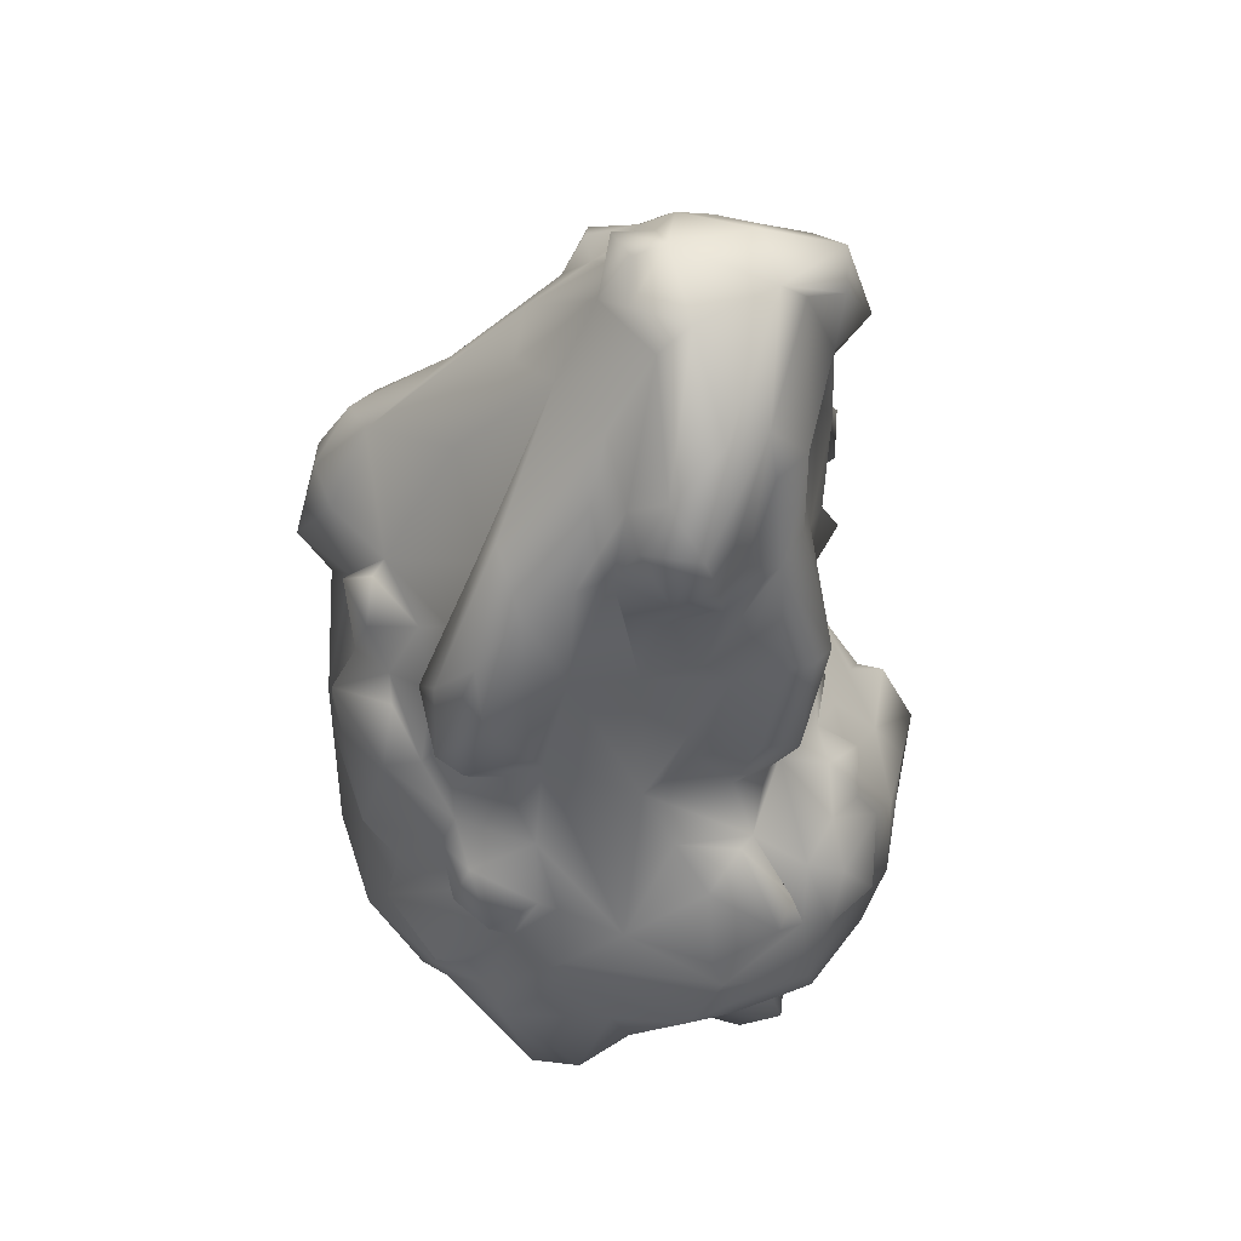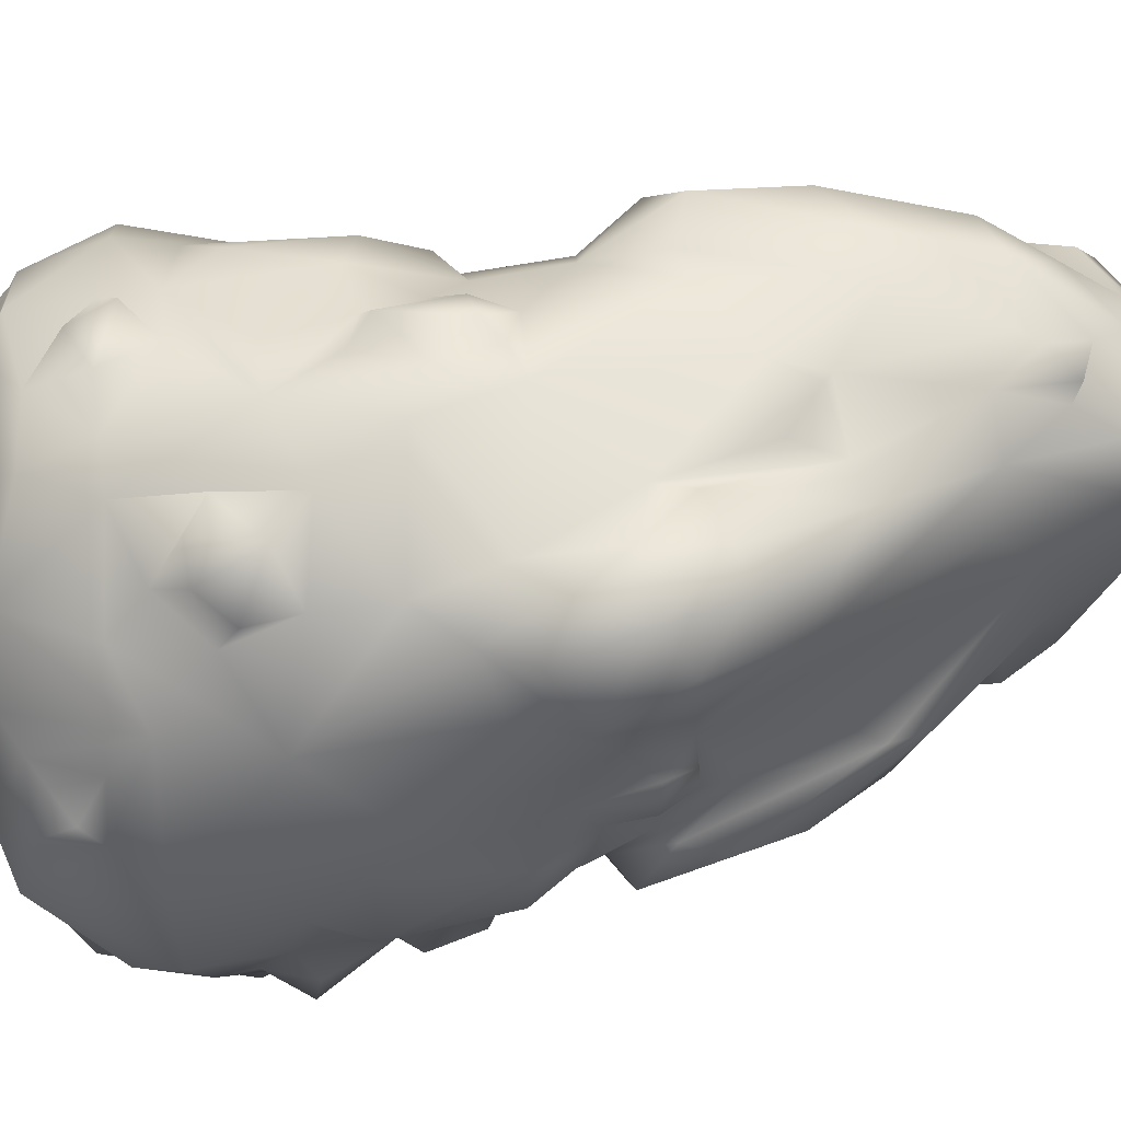
<metadata>
{"format":"obj","ext":"obj","renderer":"f3d","projection":"perspective","resolution":1024,"background":"white","views":[{"elev":56.3,"azim":-119.0,"up":"+Y"},{"elev":-26.7,"azim":97.8,"up":"+Z"}]}
</metadata>
<code>
g default
v 0.1025 1.303 0.1216
v 0.7211 0.04252 -0.008563
v -0.6589 -0.2797 -0.1623
v 0.6207 0.3822 -0.1977
v -0.4048 -0.4138 -0.6123
v 0.589 -0.7056 -0.3334
v -0.08309 -0.9861 0.1452
v -0.07891 1.041 -0.1198
v 0.3774 -0.5951 -0.6404
v -0.2789 1.117 0.0414
v -0.07782 1.269 0.2766
v -0.09305 -0.4174 0.6743
v 0.1986 0.2358 0.4193
v 0.4257 -0.5838 0.4964
v -0.4564 0.5009 0.1045
v 0.08595 -0.9527 -0.2387
v 0.5897 0.5763 0.0362
v 0.2759 0.8903 0.4191
v -0.626 -0.2185 0.2108
v 0.3042 -0.03703 -0.6649
v 0.2267 -0.8363 0.5143
v -0.2739 0.2413 -0.3899
v 0.3628 -0.193 0.4163
v -0.4608 -0.7907 -0.5476
v -0.2783 0.9762 0.2416
v 0.5939 -0.3188 -0.4375
v -0.424 0.05102 0.01695
v -0.01116 -0.4999 -0.7549
v 0.02788 0.7852 0.4773
v -0.5602 -0.7098 0.3421
v 0.2529 0.7388 -0.3099
v -0.3855 -0.01289 0.1662
v 0.6431 0.2163 -0.5272
v -0.7137 -0.4824 0.07399
v 0.6599 -0.000736 -0.4047
v 0.5133 0.2522 0.2913
v -0.209 0.7474 -0.2659
v 0.4028 0.9319 0.3972
v -0.5792 -0.09451 -0.1326
v 0.2773 0.4174 -0.4916
v 0.4384 0.4876 0.4594
v 0.4292 -0.8975 0.0455
v -0.4567 -0.371 0.4646
v 0.5841 0.4579 0.2027
v -0.1018 0.449 -0.5563
v -0.4502 -0.7947 0.3725
v -0.2606 0.4731 0.2762
v 0.7395 -0.2068 -0.3267
v -0.1872 0.7159 -0.384
v 0.06102 1.281 0.3134
v 0.5926 -0.7262 0.2312
v -0.2167 -0.8962 -0.3026
v 0.00825 0.4742 -0.4627
v -0.05874 0.05395 0.3875
v 0.4746 0.6242 -0.424
v 0.7322 -0.4983 -0.1071
v -0.342 0.044 -0.4486
v 0.491 0.7266 -0.1989
v 0.6252 -0.1305 0.2556
v 0.2227 -0.4771 -0.7121
v -0.3653 0.5155 -0.03884
v 0.4789 -0.7436 0.3782
v -0.2508 0.09123 0.2571
v 0.3241 0.3615 0.3937
v -0.3913 0.9375 -0.06509
v -0.4267 -0.8945 -0.03463
v -0.02103 0.0948 -0.6677
v 0.04123 1.143 0.5169
v 0.6244 -0.5521 0.2193
v -0.2735 0.6859 -0.1869
v -0.1264 -0.2847 -0.7434
v 0.6834 -0.4146 0.0924
v -0.08661 1.276 0.07168
v -0.3983 0.1485 -0.2059
v -0.1743 -0.7335 -0.5984
v 0.536 0.2794 -0.6029
v 0.003629 -0.5631 0.6867
v -0.4407 0.473 0.2359
v 0.4971 0.1366 -0.5473
v -0.2088 -0.4159 -0.685
v 0.6987 -0.5837 0.1237
v 0.001544 0.667 -0.3751
v 0.6271 0.4643 -0.2191
v -0.01507 0.9591 0.5587
v 0.1261 -0.7626 -0.651
v -0.04972 -0.7326 0.6357
v -0.6883 -0.6106 0.1119
v -0.08456 0.3697 0.3823
v 0.6801 0.09346 0.1425
v -0.2185 0.2493 -0.5546
v -0.5734 -0.4691 0.3398
v -0.5309 -0.1991 -0.327
v 0.4322 1.033 0.1184
v -0.05113 0.9455 0.4446
v -0.3349 -0.6682 0.5857
v 0.2019 0.1342 -0.6879
v -0.3486 -0.8842 -0.461
v -0.6764 -0.2447 0.006068
v 0.01724 0.6194 0.5195
v -0.3455 0.3419 0.277
v 0.615 0.5395 -0.4056
v -0.6748 -0.6702 -0.08202
v 0.1524 0.914 0.5099
v -0.2912 1.035 -0.09391
v -0.2499 -0.1711 -0.6203
v 0.3669 0.9483 -0.0731
v -0.3972 -0.119 0.3818
v 0.08148 -0.1902 0.5148
v -0.5221 -0.7407 -0.189
v 0.2631 1.181 0.2336
v -0.1875 0.02563 -0.5751
v -0.15 -0.1716 0.3996
v -0.3127 0.7673 0.2236
v 0.661 -0.6567 0.02922
v 0.05797 -0.0735 0.4512
v -0.05383 0.798 -0.3657
v -0.2971 -0.01761 -0.5974
v 0.4075 0.01354 0.3501
v 0.3023 1.074 0.3517
v -0.4911 0.2086 0.1419
v -0.383 -0.2489 -0.5429
v 0.5177 -0.4383 -0.5493
v 0.5534 -0.4303 0.3598
v -0.2515 -0.01374 0.3476
v 0.2531 -0.9388 -0.1874
v -0.3144 -0.3333 -0.7108
v -0.104 0.2226 -0.5418
v 0.5356 0.4433 0.405
v -0.3936 0.1863 -0.05959
v 0.6398 -0.1657 -0.4034
v 0.04662 0.2137 -0.6047
v -0.2789 -0.7949 0.5171
v 0.2477 -0.2478 0.5494
v 0.7209 -0.1431 -0.2273
v 0.1105 1.01 -0.1352
v -0.5642 -0.7048 -0.4696
v -0.0943 -0.8599 0.4881
v -0.2671 0.5117 -0.3163
v 0.626 -0.7223 -0.1561
v 0.5234 -0.1251 0.3723
v 0.3078 0.3659 -0.5858
v -0.6512 -0.3288 0.0919
v 0.2744 -0.04635 0.43
v 0.756 -0.224 -0.06926
v -0.2374 -0.5043 -0.6881
v 0.2993 -0.8921 0.3618
v 0.3573 0.2968 -0.5523
v -0.2816 -0.5294 0.6259
v 0.6288 0.1742 0.1325
v -0.58 -0.4858 -0.3903
v 0.3134 -0.8056 0.4508
v 0.4808 -0.2196 -0.5839
v 0.2493 -0.6887 -0.6149
v -0.4271 -0.05943 -0.4908
v -0.579 -0.1979 0.1379
v 0.497 0.7599 0.3258
v 0.4685 -0.7208 -0.4648
v 0.6258 -0.09952 0.151
v -0.4248 -0.8756 -0.3179
v -0.2953 0.3316 -0.4276
v 0.4167 0.9378 0.04365
v -0.2896 -0.1321 -0.6408
v 0.5852 0.008327 0.1987
v 0.4192 -0.5397 -0.5725
v -0.2676 1.092 0.1509
v -0.6809 -0.5566 -0.1157
v -0.1848 -0.8842 0.3615
v 0.2131 -0.3297 0.5503
v 0.2903 -0.5648 -0.6436
v -0.05423 0.5419 0.4241
v -0.3187 -0.08352 0.3153
v -0.4529 -0.4696 -0.6148
v 0.4843 0.6996 -0.1067
v 0.03537 0.4377 0.4472
v -0.5977 -0.8114 -0.005816
v 0.7679 -0.5062 -0.002477
v 0.6517 0.1744 -0.3362
v 0.008638 -0.1557 -0.7276
v -0.3607 0.7474 0.1402
v 0.5987 0.4278 0.253
v -0.2246 -0.2053 0.4305
v 0.1311 1.109 0.4871
v -0.4762 0.004355 -0.1651
v -0.0845 -0.2215 -0.688
v -0.482 -0.1902 0.3368
v 0.1694 0.5577 0.4431
v 0.567 0.4536 -0.5247
v 0.7095 -0.4886 -0.2135
v 0.1315 0.6838 0.4523
v -0.5078 -0.06811 0.02501
v 0.7077 -0.3387 -0.3828
v 0.7102 0.2009 -0.04521
v -0.2351 0.6345 0.2953
v 0.6512 -0.4231 -0.3495
v 0.2884 0.1482 0.4395
v -0.05818 1.127 0.4545
v -0.4864 -0.8313 -0.04718
v 0.7408 -0.3479 -0.3027
v 0.2381 0.1847 -0.6054
v -0.4965 -0.2636 -0.4671
v 0.3117 0.181 0.3846
v -0.02374 0.3563 -0.561
v -0.4314 -0.124 -0.4452
v 0.2624 0.9289 -0.153
v -0.227 0.1864 -0.4715
v -0.4715 0.2548 0.05309
v -0.377 0.8163 -0.1345
v 0.1757 0.9403 0.4533
v 0.6042 0.1036 -0.4667
v -0.1139 0.4873 0.3774
v 0.3139 1.072 0.0627
v -0.1338 -0.871 -0.4372
v -0.07395 1.213 -0.002321
v -0.379 0.1247 0.2376
v 0.157 1.182 0.3599
v -0.3349 -0.3716 -0.6414
v 0.00142 0.6523 0.4815
v -0.1858 -0.9669 0.03985
v 0.07621 -0.2744 -0.709
v 0.1426 0.8129 0.4526
v 0.3679 1.092 0.07688
v -0.2938 -0.8931 0.4076
v -0.3434 -0.8275 0.3811
v -0.6584 -0.3909 0.1683
v 0.283 0.6921 0.4159
v 0.05558 1.218 0.007946
v -0.3822 0.4256 0.01857
v 0.7287 -0.3132 -0.2214
v -0.1954 -0.1107 0.4159
v 0.1586 0.7272 0.4832
v 0.18 -0.8901 0.4528
v 0.1417 0.05282 0.4409
v 0.6609 0.3954 -0.4763
v -0.7092 -0.4296 -0.134
v -0.5088 -0.1798 0.2495
v 0.7101 0.2736 -0.4346
v 0.1792 0.3451 -0.5914
v -0.08588 1.208 0.3388
v 0.4473 -0.009318 0.3787
v 0.7288 -0.05556 0.09478
v -0.5364 -0.04435 -0.02518
v -0.5893 -0.613 -0.3447
v 0.2338 -0.1295 -0.6893
v 0.1814 1.254 0.1381
v 0.4142 -0.3131 0.4296
v 0.6846 -0.1069 0.04989
v -0.07516 0.1316 -0.5962
v -0.7021 -0.6707 0.01981
v 0.6793 -0.2544 0.08369
v 0.2148 1.262 0.05466
v 0.4523 0.435 -0.5395
v -0.6138 -0.6879 0.0828
v -0.2019 -0.5083 0.7012
v 0.2206 1.169 0.04443
v 0.4702 0.6578 0.4396
v -0.6844 -0.5873 0.002057
v 0.7535 0.01328 -0.1268
v -0.3001 0.9272 -0.1673
v 0.5035 0.3641 0.4184
v -0.5281 -0.5643 0.4267
v -0.07685 -0.3256 -0.7056
v 0.1292 -0.5945 0.6333
v 0.4923 0.7691 0.2257
v 0.7077 -0.4899 0.1658
v -0.2013 0.938 -0.1386
v 0.3505 -0.9216 0.1112
v -0.2163 -0.8677 0.4927
v -0.08383 -0.3565 0.5782
v 0.5353 0.6792 0.0318
v 0.4106 -0.6819 -0.5242
v -0.325 0.5015 -0.1747
v -0.03515 -0.4444 0.6371
v -0.03919 0.5294 0.4864
v -0.2368 0.4281 -0.5074
v 0.2547 -0.9544 0.2379
v 0.5533 -0.5581 0.3872
v -0.1917 0.5135 0.402
v -0.6092 -0.4274 0.3205
v -0.383 -0.1613 -0.5985
v -0.1843 0.6018 0.3587
v 0.5827 0.6671 -0.01366
v -0.1738 0.5715 -0.4889
v 0.7277 0.1202 0.07112
v 0.5442 0.5988 -0.09012
v -0.4086 0.8324 -0.03912
v -0.4252 -0.8606 -0.2364
v -0.1789 0.3729 0.3301
v -0.1594 -0.6372 -0.6896
v -0.1269 0.8257 0.402
v -0.2336 -0.415 0.5625
v -0.241 0.7836 -0.1953
v 0.1827 0.07503 0.4654
v -0.4676 0.4906 0.1749
v 0.4244 0.9817 0.3016
v -0.1647 0.9554 0.3368
v 0.6374 0.5271 -0.3262
v -0.2987 0.6289 -0.1014
v -0.6288 -0.2125 0.06626
v 0.04084 -0.2135 0.538
v -0.204 0.785 0.2865
v -0.02192 0.3122 -0.5331
v -0.3463 0.7816 0.06518
v 0.7066 0.3712 -0.3496
v 0.6896 -0.6472 -0.1428
v 0.1188 0.3094 0.4395
v -0.08392 -0.06208 0.382
v -0.3463 0.6529 0.01307
v 0.08361 0.4061 -0.5037
v -0.6825 -0.3678 -0.1448
v 0.4958 0.06532 0.2811
v 0.2727 -0.7763 -0.5512
v -0.4828 -0.3306 0.4022
v -0.1542 0.2694 -0.5929
v 0.4505 0.2423 0.3448
v 0.6189 -0.7482 0.1195
v 0.5978 -0.5045 -0.4143
v -0.04704 -0.939 0.3115
v 0.2657 0.03823 0.4314
v -0.3752 -0.1955 0.3775
v 0.6754 0.1575 0.04703
v 0.1154 1.29 0.04598
v 0.0729 -0.968 0.1475
v -0.1157 -0.5509 0.6894
v 0.1299 1.185 -0.02329
v -0.1851 -0.0543 -0.6154
v -0.2151 -0.6528 -0.6512
v -0.4259 -0.07551 0.2817
v 0.07369 0.8724 0.5333
v 0.3362 -0.6827 -0.6427
v 0.3195 1.116 0.1825
v -0.4118 0.016 0.1134
v -0.2103 -0.8575 -0.4905
v 0.04942 -0.8531 0.5359
v 0.6269 -0.4398 0.2271
v 0.4312 0.9855 0.1497
v -0.04856 -0.8914 -0.4173
v -0.5161 -0.7928 0.03615
v -0.5002 -0.3619 -0.4793
v 0.2457 0.4204 -0.537
v 0.6047 -0.3441 0.3159
v 0.3738 0.6668 0.4598
v 0.3919 -0.852 -0.2538
v -0.02152 0.7228 -0.3972
v -0.6859 -0.4725 -0.2385
v -0.3137 0.9924 0.1428
v 0.03628 0.5178 0.4987
v 0.6553 -0.2702 -0.4314
v 0.1243 0.1535 0.4338
v 0.1096 0.2391 -0.5777
v -0.1734 -0.9144 0.4308
g Goo:Goo
f 17 192 4
f 130 152 35
f 174 88 305
f 204 135 324
f 218 336 16
f 271 227 61
f 257 134 35
f 77 14 168
f 166 242 109
f 299 290 268
f 338 344 200
f 20 79 152
f 336 85 16
f 80 261 145
f 265 104 213
f 295 25 300
f 11 73 10
f 110 119 294
f 30 95 260
f 333 86 137
f 186 13 64
f 168 299 272
f 144 334 72
f 322 266 275
f 290 299 181
f 92 39 183
f 342 157 6
f 42 315 62
f 50 110 1
f 211 244 330
f 192 17 44
f 334 249 59
f 155 190 142
f 91 34 30
f 349 308 237
f 105 71 126
f 151 14 262
f 266 62 151
f 271 138 74
f 67 111 247
f 149 44 36
f 225 186 64
f 172 326 24
f 338 150 344
f 25 238 165
f 297 307 207
f 157 122 6
f 20 152 60
f 32 190 155
f 179 227 15
f 212 75 85
f 60 122 169
f 25 94 238
f 182 208 215
f 218 66 52
f 317 333 137
f 284 4 173
f 209 152 79
f 331 120 27
f 63 54 287
f 83 173 4
f 31 40 82
f 190 298 142
f 256 166 248
f 4 177 303
f 192 177 4
f 310 59 163
f 64 13 201
f 49 138 37
f 213 8 265
f 38 119 18
f 335 294 263
f 92 3 39
f 142 98 309
f 209 76 33
f 76 187 233
f 18 341 38
f 64 341 225
f 139 42 342
f 125 266 322
f 312 235 19
f 224 278 19
f 180 128 36
f 128 180 156
f 53 82 40
f 37 8 49
f 46 66 7
f 95 30 46
f 47 100 63
f 78 193 113
f 316 188 6
f 139 315 42
f 45 282 116
f 160 274 90
f 50 11 68
f 50 1 11
f 114 304 56
f 72 56 144
f 97 159 24
f 75 332 24
f 202 343 53
f 127 205 313
f 305 88 348
f 13 292 195
f 55 40 31
f 101 55 58
f 144 188 134
f 198 194 191
f 205 127 111
f 92 74 22
f 324 106 204
f 55 204 106
f 140 245 123
f 140 310 239
f 219 60 28
f 85 28 60
f 227 179 61
f 345 302 179
f 62 14 151
f 276 245 14
f 63 214 32
f 32 155 235
f 201 314 64
f 64 314 259
f 165 285 302
f 73 104 10
f 30 337 46
f 30 252 337
f 247 131 67
f 20 60 219
f 84 29 328
f 196 238 94
f 51 276 62
f 14 62 276
f 207 291 70
f 271 291 138
f 178 325 67
f 96 178 67
f 69 114 81
f 56 176 114
f 1 73 11
f 135 213 324
f 74 227 271
f 241 183 39
f 75 288 85
f 326 5 145
f 147 251 76
f 20 147 79
f 77 168 272
f 95 132 86
f 293 78 179
f 120 331 214
f 76 79 147
f 209 79 76
f 216 145 5
f 121 216 5
f 69 264 72
f 176 56 72
f 343 82 53
f 135 8 213
f 303 177 236
f 101 233 187
f 103 68 84
f 68 11 196
f 60 169 85
f 125 85 311
f 86 77 323
f 86 21 77
f 87 34 166
f 87 30 34
f 47 63 287
f 193 280 289
f 249 334 144
f 149 192 44
f 127 313 202
f 313 282 45
f 312 19 278
f 95 148 260
f 22 57 92
f 200 121 5
f 269 335 263
f 269 161 335
f 84 94 29
f 217 289 280
f 86 253 95
f 253 148 95
f 96 243 178
f 20 199 147
f 52 159 97
f 75 212 332
f 98 241 39
f 3 98 39
f 29 217 189
f 289 217 29
f 78 100 47
f 120 214 78
f 296 303 233
f 58 83 296
f 109 102 166
f 252 175 337
f 29 220 328
f 119 208 18
f 65 10 104
f 258 291 207
f 154 121 203
f 57 205 111
f 55 106 58
f 161 269 173
f 124 54 63
f 32 124 63
f 108 143 115
f 112 181 299
f 109 136 159
f 109 197 175
f 211 330 221
f 335 330 294
f 111 117 57
f 184 105 325
f 306 54 229
f 306 108 115
f 25 113 300
f 345 179 25
f 315 304 114
f 114 69 51
f 115 54 306
f 54 348 88
f 8 135 116
f 49 8 116
f 325 105 162
f 279 121 154
f 314 201 118
f 36 310 149
f 215 50 182
f 50 215 110
f 78 293 120
f 206 15 227
f 121 105 126
f 162 105 121
f 316 6 122
f 26 152 130
f 340 334 59
f 51 69 276
f 112 171 181
f 32 327 171
f 16 125 7
f 16 85 125
f 216 121 126
f 80 126 71
f 308 349 301
f 202 53 301
f 128 255 41
f 64 259 41
f 27 206 129
f 27 129 74
f 347 26 130
f 48 134 228
f 67 131 96
f 199 243 96
f 95 46 132
f 7 167 223
f 133 143 108
f 14 245 168
f 134 130 35
f 130 134 48
f 82 135 31
f 343 135 82
f 159 136 24
f 24 136 172
f 86 132 137
f 222 223 167
f 74 138 22
f 205 160 90
f 139 342 6
f 6 188 304
f 140 340 59
f 59 310 140
f 199 141 147
f 339 308 40
f 309 34 142
f 34 91 224
f 143 133 23
f 143 23 118
f 257 144 134
f 2 246 144
f 261 28 145
f 28 85 288
f 266 151 146
f 231 317 275
f 147 40 251
f 141 40 147
f 148 43 260
f 319 43 290
f 149 310 163
f 320 283 2
f 172 136 150
f 109 242 136
f 262 21 151
f 146 151 21
f 316 122 152
f 152 122 60
f 153 85 169
f 270 164 122
f 154 203 57
f 154 57 117
f 224 19 155
f 19 235 155
f 156 255 128
f 38 294 119
f 311 157 342
f 329 270 311
f 240 2 283
f 149 163 89
f 286 52 66
f 197 109 286
f 138 160 22
f 160 138 49
f 161 58 106
f 161 211 221
f 117 325 162
f 279 154 117
f 158 163 59
f 158 89 163
f 270 9 164
f 329 153 169
f 10 165 11
f 165 10 65
f 242 166 344
f 34 234 166
f 137 350 167
f 137 167 317
f 133 108 168
f 168 23 133
f 169 122 164
f 164 9 169
f 210 174 170
f 99 189 217
f 112 229 171
f 171 124 32
f 172 5 326
f 338 172 150
f 173 58 161
f 58 173 83
f 273 170 174
f 99 186 189
f 109 175 102
f 248 175 252
f 176 81 114
f 264 176 72
f 177 209 236
f 177 257 35
f 184 325 178
f 178 243 219
f 113 179 78
f 179 113 25
f 36 44 180
f 263 156 180
f 107 319 171
f 235 327 32
f 182 68 103
f 182 50 68
f 183 190 74
f 183 74 92
f 184 71 105
f 71 261 80
f 107 185 319
f 319 185 43
f 174 186 346
f 186 174 305
f 187 55 101
f 40 55 251
f 56 304 188
f 188 144 56
f 225 189 186
f 18 208 220
f 331 27 190
f 74 190 27
f 191 48 198
f 48 347 130
f 2 192 320
f 2 144 257
f 280 193 47
f 78 47 193
f 26 191 194
f 316 152 26
f 195 292 318
f 201 143 118
f 196 84 68
f 196 94 84
f 286 66 197
f 46 337 66
f 228 198 48
f 228 194 198
f 349 199 96
f 199 349 237
f 200 309 92
f 57 203 92
f 13 195 201
f 195 318 201
f 45 202 313
f 45 343 202
f 200 203 121
f 92 203 200
f 135 204 31
f 55 31 204
f 205 57 22
f 205 22 160
f 120 15 206
f 120 206 27
f 207 65 258
f 307 285 207
f 208 182 103
f 220 208 103
f 35 152 209
f 35 209 177
f 210 287 174
f 277 47 287
f 254 211 106
f 106 211 161
f 212 52 97
f 218 52 336
f 213 73 226
f 104 73 213
f 100 214 63
f 78 214 100
f 208 119 215
f 110 215 119
f 126 80 216
f 145 216 80
f 170 273 217
f 170 217 280
f 7 66 218
f 218 16 7
f 28 261 219
f 178 219 184
f 29 189 220
f 18 220 230
f 221 330 93
f 93 161 221
f 222 132 223
f 267 137 132
f 223 46 7
f 132 46 223
f 142 224 155
f 34 224 142
f 230 225 18
f 225 341 18
f 226 73 1
f 106 324 254
f 129 206 227
f 129 227 74
f 188 194 228
f 134 188 228
f 54 124 229
f 229 124 171
f 225 230 189
f 220 189 230
f 146 21 231
f 21 86 333
f 232 115 143
f 115 348 54
f 76 233 33
f 33 236 209
f 34 309 234
f 344 309 200
f 185 235 312
f 185 327 235
f 33 233 236
f 236 233 303
f 237 141 199
f 308 339 237
f 11 238 196
f 238 11 165
f 140 239 245
f 23 239 118
f 2 240 246
f 158 240 89
f 241 190 183
f 190 241 298
f 150 136 242
f 344 150 242
f 219 243 20
f 20 243 199
f 244 1 110
f 321 1 250
f 245 23 168
f 23 245 239
f 246 240 158
f 158 144 246
f 247 111 127
f 301 349 247
f 102 248 166
f 102 175 248
f 249 158 59
f 158 249 144
f 250 1 244
f 254 324 250
f 187 251 55
f 76 251 187
f 87 252 30
f 87 166 256
f 12 290 253
f 272 323 77
f 254 250 244
f 254 244 211
f 38 341 255
f 38 255 156
f 248 252 256
f 252 87 256
f 192 2 257
f 192 257 177
f 258 104 265
f 104 258 65
f 36 128 259
f 41 259 128
f 43 91 260
f 260 91 30
f 219 261 184
f 184 261 71
f 14 77 262
f 77 21 262
f 17 263 44
f 44 263 180
f 69 81 264
f 176 264 81
f 265 8 37
f 291 37 138
f 42 62 266
f 125 42 266
f 222 267 132
f 167 350 222
f 12 268 290
f 272 12 323
f 281 173 269
f 263 17 269
f 157 270 122
f 311 270 157
f 70 291 271
f 297 271 61
f 272 268 12
f 268 272 299
f 174 346 273
f 99 217 273
f 274 282 313
f 160 49 274
f 275 146 231
f 146 275 266
f 334 123 276
f 123 245 276
f 47 277 280
f 287 210 277
f 91 278 224
f 312 278 91
f 279 117 162
f 162 121 279
f 210 170 280
f 280 277 210
f 281 269 17
f 173 281 284
f 49 282 274
f 49 116 282
f 89 240 283
f 283 149 89
f 284 281 17
f 4 284 17
f 65 285 165
f 65 207 285
f 286 159 52
f 286 109 159
f 54 88 287
f 88 174 287
f 145 288 326
f 28 288 145
f 289 29 94
f 289 295 193
f 253 290 148
f 148 290 43
f 37 291 265
f 258 265 291
f 318 292 232
f 13 348 292
f 15 120 293
f 15 293 179
f 294 38 156
f 156 263 294
f 295 289 94
f 25 295 94
f 233 101 296
f 101 58 296
f 70 271 297
f 70 297 207
f 298 241 98
f 98 142 298
f 108 112 299
f 108 299 168
f 113 193 300
f 300 193 295
f 127 202 301
f 301 247 127
f 307 302 285
f 307 179 302
f 4 303 83
f 83 303 296
f 315 139 304
f 6 304 139
f 13 186 305
f 348 13 305
f 306 112 108
f 306 229 112
f 61 179 307
f 307 297 61
f 40 308 53
f 301 53 308
f 98 3 309
f 92 309 3
f 118 310 36
f 118 239 310
f 153 329 311
f 311 85 153
f 312 43 185
f 91 43 312
f 313 205 90
f 274 313 90
f 314 36 259
f 36 314 118
f 315 51 62
f 315 114 51
f 194 188 316
f 194 316 26
f 275 317 322
f 7 317 167
f 232 143 318
f 201 318 143
f 319 181 171
f 181 319 290
f 149 320 192
f 149 283 320
f 321 226 1
f 250 324 321
f 125 322 7
f 317 7 322
f 323 12 253
f 253 86 323
f 321 324 226
f 226 324 213
f 111 67 325
f 117 111 325
f 326 288 75
f 24 326 75
f 327 107 171
f 327 185 107
f 84 328 103
f 103 328 220
f 9 270 329
f 169 9 329
f 330 244 110
f 294 330 110
f 331 190 32
f 214 331 32
f 97 332 212
f 24 332 97
f 231 21 333
f 231 333 317
f 334 69 72
f 334 276 69
f 93 335 161
f 335 93 330
f 212 85 336
f 336 52 212
f 197 337 175
f 337 197 66
f 200 5 338
f 172 338 5
f 141 237 339
f 339 40 141
f 334 340 123
f 140 123 340
f 41 341 64
f 255 341 41
f 42 125 342
f 125 311 342
f 116 135 343
f 116 343 45
f 234 309 344
f 234 344 166
f 345 165 302
f 165 345 25
f 346 186 99
f 99 273 346
f 191 347 48
f 191 26 347
f 348 232 292
f 348 115 232
f 131 247 349
f 131 349 96
f 137 267 350
f 222 350 267

</code>
